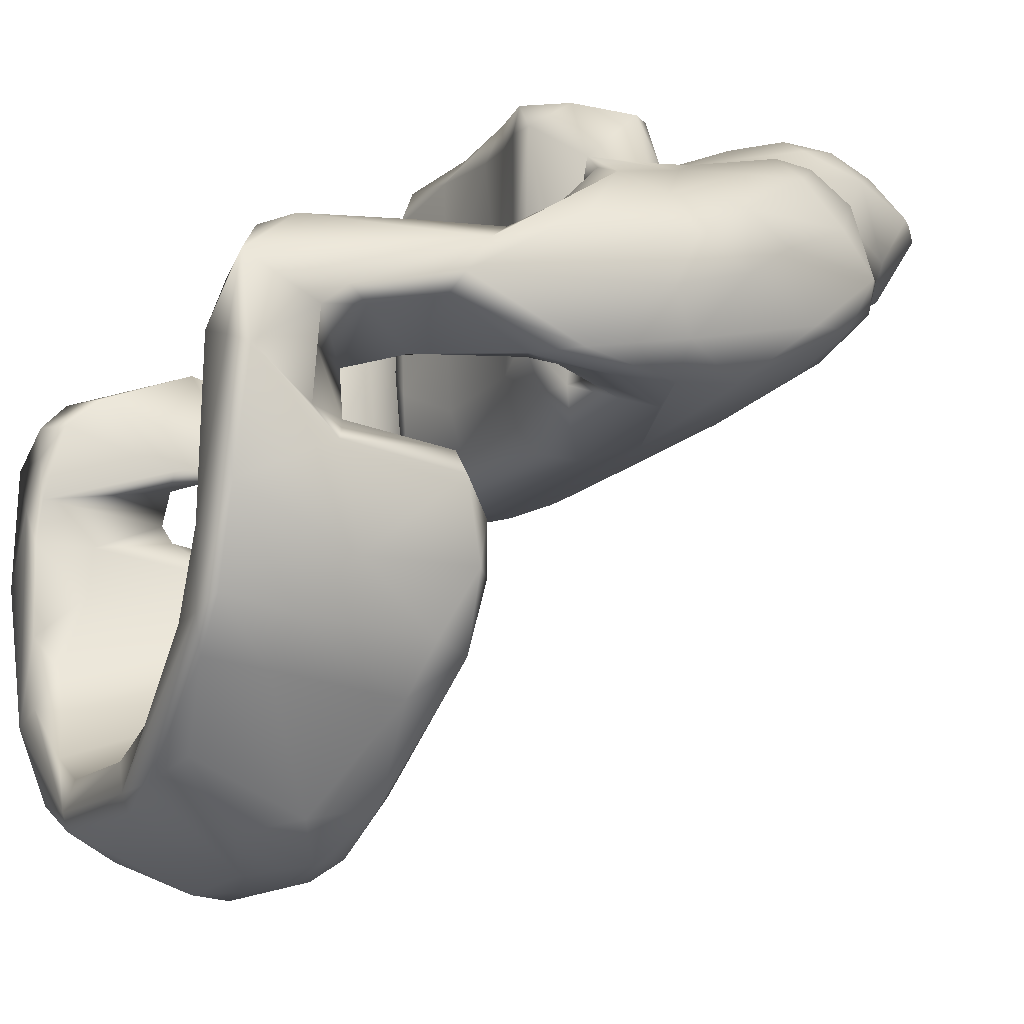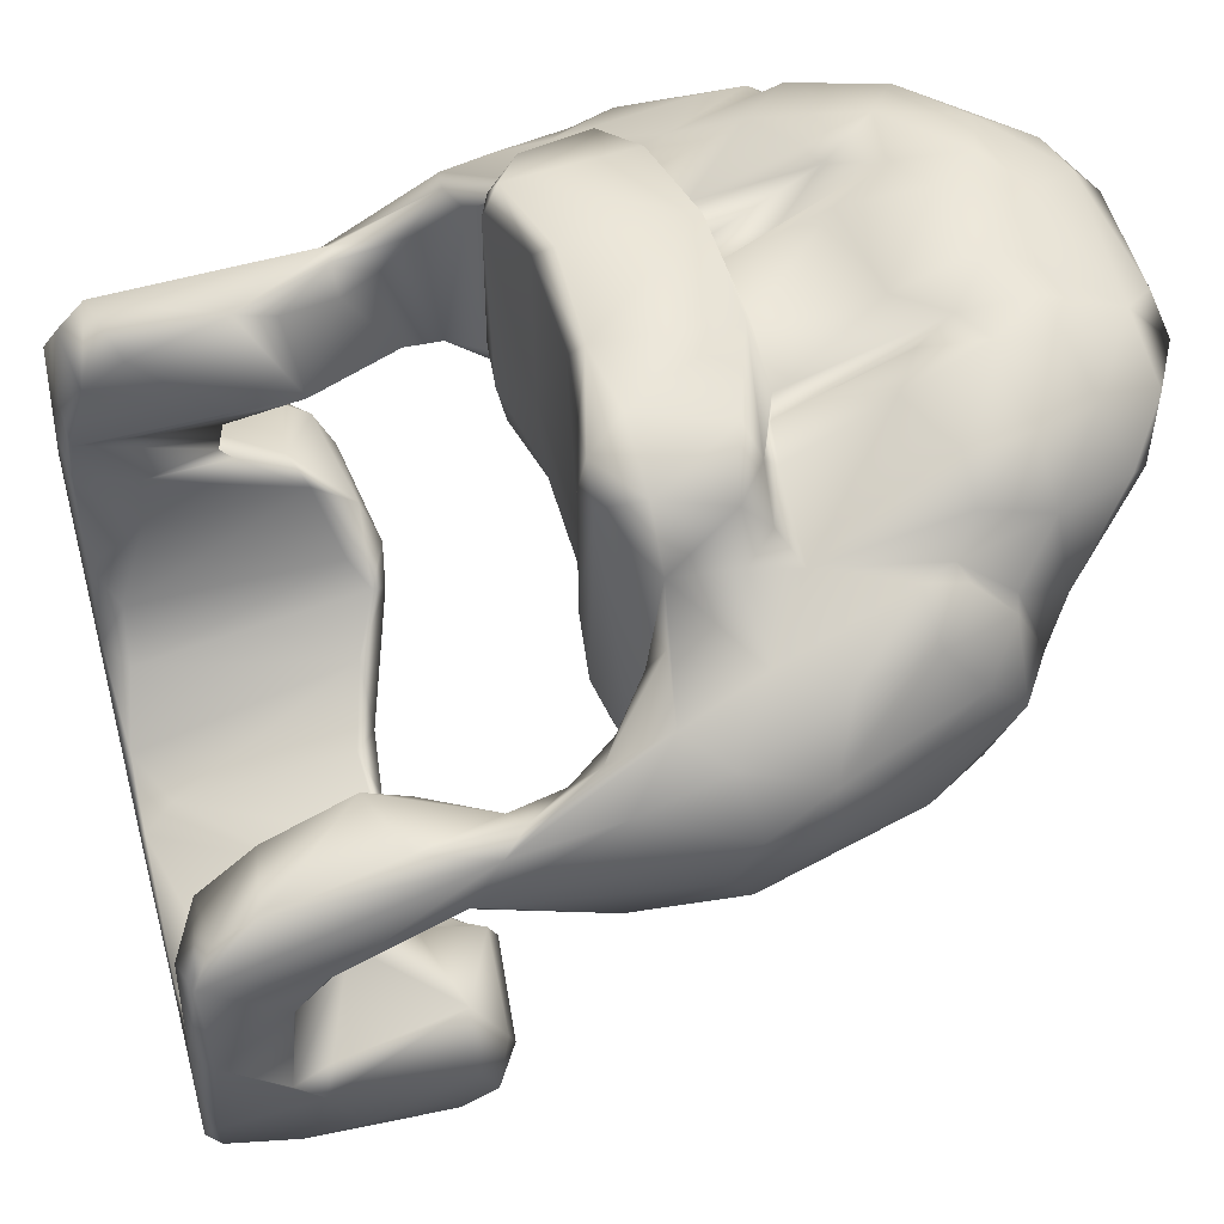
<metadata>
{"format":"obj","ext":"obj","renderer":"f3d","projection":"perspective","resolution":1024,"background":"white","views":[{"elev":-13.7,"azim":-114.8,"up":"+Z"},{"elev":51.9,"azim":-105.2,"up":"+Z"}]}
</metadata>
<code>
o hair3.obj
g default
v -0.2442 1.125 0.3616
v -0.1475 1.023 0.4291
v -0.1558 1.122 0.3853
v -0.06803 1.263 0.2488
v -0.1542 1.286 0.4006
v -0.09266 1.269 0.4087
v -0.1549 1.286 0.2522
v -0.3953 1.199 0.227
v -0.3562 1.428 0.1683
v -0.3911 1.225 0.1725
v 0.379 1.169 0.1409
v 0.3906 1.135 0.2172
v 0.3574 1.069 0.1563
v -0.3396 1.439 0.1475
v -0.256 1.442 0.1134
v -0.318 1.346 0.1098
v -0.06462 1.215 0.08567
v -0.1721 1.263 0.1177
v -0.06313 1.239 0.1114
v 0.1496 1.215 0.08169
v 0.07854 1.239 0.1101
v 0.3827 1.653 0.0475
v 0.3752 1.66 0.1212
v 0.3869 1.595 0.03284
v -0.2866 1.652 -0.0286
v -0.2933 1.65 0.06009
v -0.271 1.529 0.02411
v -0.3656 1.553 -0.0008327
v -0.3428 1.432 -0.002765
v -0.2794 1.519 0.03279
v -0.2987 1.665 -0.08692
v -0.3737 1.666 0.06974
v -0.2992 1.662 0.09532
v 0.3687 1.563 -0.0005675
v 0.2739 1.459 0.02227
v 0.3658 1.448 -0.009127
v 0.2727 1.604 -0.03789
v 0.2957 1.658 0.02038
v 0.28 1.66 -0.0871
v -0.3873 1.563 -0.01746
v -0.3677 1.655 -0.05991
v -0.3627 1.532 -0.1159
v 0.23 1.383 -0.08079
v 0.3444 1.402 -0.05811
v 0.2473 1.399 -0.03716
v 0.3651 1.551 -0.1044
v 0.3874 1.565 -0.01772
v 0.376 1.454 -0.07558
v 0.2551 1.442 -0.01028
v 0.253 1.637 -0.126
v 0.2213 1.42 -0.08444
v -0.1258 1.436 -0.174
v -0.1366 1.586 -0.2205
v -0.1812 1.403 -0.1289
v -0.1768 1.428 -0.3033
v -0.1277 1.419 -0.1842
v -0.2234 1.381 -0.09494
v -0.07437 1.627 -0.2549
v -0.01562 1.528 -0.2281
v 0.08451 1.661 -0.2675
v -0.07394 1.441 -0.3489
v 0.1003 1.439 -0.344
v -0.0705 1.432 -0.213
v -0.07545 1.603 -0.3539
v 0.06901 1.624 -0.342
v 0.06242 1.543 -0.3804
v -0.09659 1.547 -0.3761
v -0.3362 0.9992 0.2794
v -0.3269 1.04 0.3305
v -0.3857 1.14 0.265
v 0.2454 0.9708 0.1714
v -0.2366 0.9713 0.1695
v 0.2042 1.036 0.1239
v 0.134 0.865 0.4336
v 0.1421 0.7963 0.3837
v 0.2093 0.9109 0.4142
v 0.1544 0.8495 0.2724
v -0.1605 0.8488 0.2756
v -0.1825 0.8928 0.2499
v -0.3085 1.386 0.2164
v -0.2942 1.366 0.1622
v -0.2653 1.451 0.2045
v -0.3455 1.593 0.2038
v -0.33 1.466 0.2215
v -0.2644 1.494 0.2247
v 0.2073 1.041 0.4073
v 0.1983 1.135 0.3724
v 0.1381 1.114 0.3915
v 0.2235 1.235 0.3515
v 0.2121 1.256 0.1234
v 0.1799 1.276 0.404
v 0.2929 1.392 0.1962
v 0.2684 1.452 0.2137
v 0.2492 1.436 0.1207
v 0.3473 1.398 0.2082
v 0.3576 1.42 0.1682
v 0.32 1.344 0.1103
v 0.2574 1.44 0.1139
v 0.3427 1.436 0.1486
v 0.3713 1.247 0.1186
v 0.3914 1.223 0.1745
v 0.2493 1.101 0.365
v 0.2483 0.9954 0.4003
v 0.361 1.309 0.242
v 0.3956 1.205 0.2211
v -0.2647 1.261 0.3046
v -0.2847 1.284 0.1137
v -0.29 1.291 0.2634
v -0.3066 1.172 0.3265
v -0.285 1.046 0.3671
v 0.07625 0.7927 0.4061
v -0.09517 0.8099 0.4168
v -0.05729 0.773 0.3905
v -0.2087 0.9909 0.4224
v 0.3109 1.465 -0.2141
v 0.1994 1.492 -0.3364
v 0.2903 1.538 -0.2335
v 0.1889 1.425 -0.2934
v 0.287 1.392 -0.1707
v 0.2052 1.387 -0.1198
v 0.09798 1.427 -0.1978
v 0.1036 1.629 -0.2504
v 0.07737 1.449 -0.1979
v 0.1524 1.427 -0.1558
v -0.2519 0.9223 0.3738
v -0.2614 0.9057 0.2812
v -0.2143 0.8425 0.3548
v -0.1801 0.8655 0.4097
v -0.1526 0.7975 0.3739
v 0.2957 1.338 0.1121
v -0.1624 1.054 0.1124
v -0.3885 1.138 0.1979
v -0.3768 1.2 0.1261
v -0.3556 1.046 0.1661
v 0.3009 1.666 -0.1855
v 0.3167 1.665 0.0628
v 0.1976 1.661 -0.2814
v 0.2929 1.638 -0.211
v 0.1908 1.592 -0.3179
v -0.2634 1.647 -0.1072
v -0.2611 1.54 -0.03899
v -0.2361 1.438 -0.06266
v -0.2682 1.461 0.02077
v -0.2401 1.393 -0.05058
v -0.2972 1.338 0.112
v -0.2536 1.423 0.1162
v 0.3645 1.116 0.2971
v 0.3159 1.187 0.3192
v 0.2928 1.06 0.3617
v 0.353 1.031 0.2668
v 0.305 0.9817 0.3309
v -0.231 1.636 -0.1606
v -0.2055 1.422 -0.1088
v -0.1502 1.661 -0.2452
v -0.2927 1.655 -0.2049
v -0.213 1.638 -0.2824
v -0.1996 1.519 -0.3321
v 0.1964 0.8253 0.3325
v 0.2438 0.8983 0.2736
v 0.2407 0.8775 0.3331
v 0.1822 0.9059 0.2417
v -0.361 1.299 0.2483
v -0.3383 1.114 0.3213
v -0.3587 1.213 0.278
v -0.1235 1.24 0.4472
v -0.1513 1.154 0.4423
v -0.06025 1.123 0.4535
v -0.2241 1.234 0.3608
v -0.1772 1.279 0.4038
v -0.2142 1.254 0.1166
v -0.3868 1.59 0.01151
v -0.3493 1.574 0.08126
v -0.3846 1.647 0.0626
v 0.1087 1.666 -0.2986
v 0.2496 1.664 -0.1704
v 0.2186 1.641 -0.1762
v 0.1595 1.659 -0.236
v 0.2786 1.273 0.2892
v 0.3069 1.327 0.2402
v 0.2936 1.298 0.1123
v -0.05277 1.252 0.4535
v 0.1956 1.245 0.4273
v 0.2181 1.172 0.4181
v 0.2299 1.226 0.3586
v -0.283 1.392 -0.1737
v -0.3002 1.594 -0.2135
v -0.298 1.461 -0.2312
v 0.2665 1.515 0.08828
v 0.3776 1.584 0.1009
v -0.3087 1.666 -0.1688
v -0.09703 1.666 -0.3036
v -0.2515 1.664 -0.1683
v -0.3774 1.579 0.1092
v -0.3658 1.652 0.154
v -0.37 1.549 0.1345
v -0.3467 1.398 0.2093
v -0.1672 1.147 0.0753
v 0.1507 1.173 0.07374
v 0.1873 1.134 0.07833
v 0.2963 1.067 0.1157
v 0.3446 1.145 0.09846
v 0.3329 1.015 0.1621
v -0.1827 1.144 0.4274
v -0.07914 1.104 0.383
v 0.1672 1.143 0.4371
v 0.1004 1.111 0.3826
v -0.199 1.24 0.4278
v -0.2161 1.173 0.4193
v -0.2062 1.141 0.372
v -0.3367 1.128 0.09962
v -0.3473 1.202 0.0909
v -0.09589 1.185 0.07369
v -0.2733 1.58 0.1969
v -0.2511 1.458 0.1368
v 0.2682 1.494 0.2268
v 0.2725 1.593 0.1895
v 0.3342 1.387 0.2228
v 0.3496 1.616 0.1978
v 0.366 1.666 -0.01795
v -0.08266 1.664 -0.2717
v 0.1724 1.242 0.09526
v 0.1479 1.282 0.1986
v 0.06977 1.264 0.2634
v 0.1553 1.286 0.4021
v -0.3198 1.389 -0.1158
v -0.386 1.439 -0.03618
v 0.3468 1.412 -0.1479
v 0.3453 1.493 -0.1606
v 0.3535 1.422 -0.01842
v -0.2701 1.52 0.08502
v -0.2617 1.517 0.09896
v -0.3493 1.524 0.124
v 0.1517 1.272 0.4417
v 0.0569 1.247 0.4531
v 0.06167 1.123 0.4543
v 0.07662 1.265 0.4285
v 0.2742 1.508 0.03097
v -0.2479 1.252 0.1131
v -0.2618 1.22 0.09428
v 0.08864 1.494 -0.3823
v -0.0561 1.498 -0.3843
v 0.2122 1.445 -0.3107
v 0.3138 1.412 -0.1974
v -0.09404 0.7661 0.3656
v 0.09892 0.7883 0.3327
v 0.07385 0.7653 0.376
v 0.2463 1.238 0.1032
v 0.2824 1.214 0.09099
v 0.2675 1.264 0.1185
v 0.03066 0.8474 0.4403
v -0.01719 1.103 0.3998
v -0.05229 1.001 0.4418
v 0.05791 1.012 0.4361
v -0.2046 0.9325 0.2208
v 0.2175 0.9341 0.2189
v -0.3286 0.96 0.2348
v -0.3758 1.088 0.2344
v 0.2591 1.513 0.1107
v 0.2926 1.653 0.07097
v 0.3523 1.542 0.1189
v -0.07265 1.442 -0.1972
v 0.03573 1.435 -0.2175
v 0.231 1.166 0.3616
v -0.2307 1.17 0.3617
v 0.3151 1.288 0.2863
v 0.3409 1.284 0.2811
v 0.3672 1.533 0.1417
v -0.3208 1.31 0.2686
v -0.3288 1.253 0.3049
v -0.2692 1.245 0.3309
v 0.3197 0.9511 0.2537
v 0.2753 0.9591 0.3197
v 0.2911 0.9344 0.2434
v -0.06379 1.463 -0.3754
v -0.2089 1.449 -0.3178
v -0.3145 1.407 -0.1898
v 0.03923 0.9328 0.4575
v 0.08538 0.8787 0.4416
v 0.09034 0.9563 0.4444
v 0.1462 0.9504 0.4477
v -0.2048 0.9293 0.4214
v -0.1268 0.8786 0.4387
v -0.1282 0.9403 0.4496
v -0.03684 0.912 0.4572
v 0.2348 1.25 0.1208
v -0.2885 0.9326 0.247
v -0.301 0.9676 0.3218
v -0.3051 0.953 0.2043
v -0.2959 1.304 0.1097
v -0.3398 1.26 0.09148
v -0.3268 0.9915 0.1755
v -0.2851 1.031 0.1343
v 0.3131 0.9635 0.1915
v 0.3433 0.9968 0.2031
v -0.1956 0.8225 0.3377
v -0.1213 0.8228 0.2928
v 0.09249 0.8146 0.3005
v 0.3741 1.635 -0.04471
v 0.3402 1.652 -0.1357
v 0.3318 1.585 -0.1739
v 0.3626 1.412 -0.08783
v 0.3855 1.442 -0.03007
v 0.298 1.657 0.1195
v 0.2787 1.635 0.1544
v 0.3485 1.645 0.1677
v -0.2764 0.9583 0.3166
v -0.2499 0.9914 0.3972
v -0.2654 1.01 0.3588
v 0.1361 1.602 -0.3431
v 0.1409 1.534 -0.3665
v -0.1602 1.575 -0.344
v -0.1483 1.492 -0.3685
v -0.1336 1.455 -0.3598
v 0.3174 1.193 0.08749
v 0.35 1.268 0.09345
v -0.2787 1.636 0.1543
v 0.264 1.018 0.3588
v 0.1726 1.267 0.1232
v 0.07345 1.257 0.1634
v -0.07034 1.257 0.1644
v 0.1461 0.7904 0.3603
v -0.3605 1.414 -0.1148
v -0.08871 0.958 0.4448
v -0.08633 0.8831 0.4422
v 0.3167 1.394 0.2191
v -0.3567 1.304 0.1102
v 0.3862 1.152 0.261
v 0.1627 1.09 0.09401
v -0.2615 1.094 0.09902
v -0.1354 1.111 0.0847
v -0.3423 1.4 -0.06415
v -0.02797 1.261 0.4168
v 0.2903 1.014 0.3647
v 0.2726 1.522 0.04908
v 0.1925 0.8241 0.3642
v 0.2528 0.927 0.3735
v -0.3359 1.583 -0.1675
v -0.1634 1.661 -0.3021
v 0.1183 1.658 -0.3166
v -0.07877 1.651 -0.3247
v -0.3307 1.374 0.2283
v -0.3098 1.335 0.2354
v 0.07334 1.459 -0.3723
v -0.3346 1.444 -0.1796
v 0.1391 1.016 0.4326
v -0.1134 1.116 0.3903
v -0.1098 0.9972 0.437
v 0.1483 1.459 -0.3599
v 0.3178 1.241 0.3145
v 0.1983 1.402 -0.1092
v 0.3238 1.39 -0.1094
v -0.1516 1.277 0.4357
v -0.09135 1.049 0.3877
v -0.1693 1.228 0.08653
v -0.2824 1.185 0.08388
v -0.2893 1.007 0.3599
v 0.06349 1.104 0.394
v -0.01846 1.446 -0.2084
v -0.3457 1.631 0.1862
v -0.33 1.653 -0.1536
v 0.09201 1.048 0.3882
v 0.1099 1.006 0.4345
v -0.1692 1.281 0.1754
v 0.3053 1.352 0.2067
v 0.2802 1.597 0.01867
v 0.1705 1.283 0.2307
g DefaultMaterial
f 1 2 3
f 4 5 6
f 4 7 5
f 8 9 10
f 11 12 13
f 14 15 16
f 17 18 19
f 20 17 21
f 22 23 24
f 25 26 27
f 28 29 30
f 31 32 33
f 34 35 36
f 37 38 39
f 40 41 42
f 43 44 45
f 46 47 48
f 49 50 51
f 52 53 54
f 55 56 57
f 58 59 60
f 61 62 63
f 64 65 66
f 64 66 67
f 68 69 70
f 71 72 73
f 74 75 76
f 77 78 79
f 80 81 82
f 83 84 85
f 86 87 88
f 89 90 91
f 92 93 94
f 23 95 96
f 97 98 99
f 100 96 101
f 102 86 103
f 104 105 96
f 106 107 108
f 1 109 110
f 111 112 113
f 114 2 1
f 115 116 117
f 118 119 120
f 121 118 120
f 122 123 124
f 125 126 127
f 128 129 112
f 97 130 98
f 94 130 92
f 72 131 73
f 132 133 134
f 135 39 136
f 137 138 139
f 140 141 142
f 143 29 144
f 16 15 145
f 81 146 82
f 147 148 149
f 150 147 151
f 152 153 154
f 155 156 157
f 158 159 160
f 79 161 77
f 8 162 9
f 163 164 70
f 165 166 167
f 168 169 170
f 171 30 172
f 173 41 40
f 135 174 175
f 176 177 124
f 148 102 149
f 178 179 180
f 181 165 167
f 182 183 184
f 55 57 185
f 186 157 187
f 188 24 189
f 23 189 24
f 31 190 32
f 191 190 192
f 173 171 193
f 194 195 196
f 197 198 199
f 200 201 202
f 167 203 204
f 87 205 206
f 207 168 208
f 209 3 203
f 210 211 197
f 212 198 197
f 213 83 85
f 213 85 214
f 215 216 94
f 215 217 218
f 219 136 23
f 216 215 218
f 191 192 154
f 174 191 220
f 221 20 21
f 222 223 224
f 185 57 225
f 42 226 40
f 227 228 48
f 229 45 44
f 230 26 231
f 15 232 230
f 233 234 235
f 224 223 236
f 34 237 35
f 49 37 50
f 107 238 239
f 106 238 107
f 205 235 206
f 233 235 205
f 66 240 241
f 242 116 243
f 244 245 246
f 77 159 158
f 247 180 248
f 178 180 249
f 174 220 60
f 174 177 175
f 250 112 111
f 251 252 253
f 9 196 195
f 14 232 15
f 254 72 255
f 256 257 134
f 258 259 188
f 188 260 98
f 59 58 261
f 62 262 63
f 184 183 263
f 184 263 148
f 264 168 109
f 168 264 208
f 96 95 104
f 265 266 95
f 260 99 98
f 267 23 96
f 196 9 162
f 268 269 270
f 72 71 255
f 271 272 273
f 241 240 274
f 275 55 276
f 277 278 279
f 76 280 74
f 281 282 283
f 250 284 112
f 221 247 20
f 90 89 285
f 194 173 193
f 32 194 33
f 256 286 287
f 288 286 256
f 16 289 290
f 210 133 211
f 239 238 170
f 170 238 168
f 291 256 134
f 291 210 292
f 293 271 273
f 150 294 12
f 295 126 78
f 296 297 244
f 112 129 244
f 295 78 244
f 135 136 219
f 298 47 46
f 138 117 116
f 299 300 138
f 118 243 119
f 44 301 302
f 249 89 178
f 266 265 184
f 303 304 305
f 304 259 258
f 126 125 306
f 307 1 308
f 68 287 69
f 1 110 308
f 309 66 65
f 66 310 240
f 157 311 312
f 313 275 312
f 314 201 199
f 180 97 248
f 100 101 11
f 314 315 201
f 33 194 316
f 26 316 231
f 286 288 254
f 126 79 78
f 161 159 77
f 255 293 273
f 172 30 230
f 230 27 26
f 273 272 160
f 102 103 317
f 318 21 319
f 320 19 18
f 135 175 39
f 37 39 50
f 49 51 45
f 229 35 45
f 245 321 246
f 74 111 75
f 322 276 225
f 276 187 275
f 323 324 284
f 253 252 277
f 265 217 179
f 93 92 325
f 326 10 9
f 133 326 211
f 210 134 133
f 210 291 134
f 327 150 12
f 105 104 327
f 131 328 73
f 201 200 199
f 210 197 329
f 330 328 131
f 331 144 29
f 322 331 226
f 331 29 226
f 29 40 226
f 21 320 319
f 223 4 332
f 272 271 151
f 102 317 333
f 188 334 24
f 259 334 188
f 76 335 336
f 272 103 336
f 42 41 337
f 190 41 32
f 67 338 64
f 339 340 191
f 140 142 153
f 144 331 57
f 204 251 167
f 251 204 252
f 125 307 308
f 283 114 281
f 268 196 269
f 85 84 80
f 80 341 342
f 81 80 342
f 343 62 61
f 118 242 243
f 220 191 154
f 58 53 261
f 248 20 247
f 198 314 199
f 42 337 344
f 344 276 322
f 23 218 95
f 305 23 303
f 202 293 200
f 271 293 294
f 280 279 278
f 86 88 345
f 25 31 33
f 140 153 152
f 140 152 192
f 152 154 192
f 283 324 323
f 346 2 347
f 219 299 135
f 298 22 47
f 235 181 167
f 251 235 167
f 312 275 157
f 187 157 275
f 310 116 348
f 116 139 138
f 266 349 327
f 266 184 349
f 350 176 124
f 124 121 120
f 177 122 124
f 174 60 177
f 119 351 43
f 351 119 243
f 103 76 336
f 103 280 76
f 281 307 125
f 128 125 127
f 352 181 6
f 223 332 236
f 162 269 196
f 163 109 164
f 234 233 236
f 332 181 236
f 346 353 204
f 346 204 203
f 339 191 174
f 309 339 137
f 324 112 284
f 128 112 282
f 254 288 72
f 292 72 291
f 354 239 170
f 355 212 197
f 17 19 21
f 320 21 19
f 287 308 356
f 306 287 286
f 171 172 193
f 193 172 230
f 356 69 287
f 110 109 163
f 155 338 156
f 311 338 67
f 334 34 24
f 47 22 24
f 16 145 289
f 81 342 289
f 42 322 226
f 322 42 344
f 201 100 11
f 201 11 13
f 34 36 302
f 229 44 302
f 355 197 211
f 290 289 355
f 243 227 351
f 115 228 227
f 357 235 251
f 253 357 251
f 122 358 123
f 358 63 262
f 123 358 262
f 124 123 121
f 270 269 168
f 106 168 238
f 166 165 207
f 168 207 169
f 207 352 169
f 6 5 352
f 224 236 233
f 91 182 89
f 25 140 31
f 140 25 141
f 312 311 67
f 67 66 241
f 109 269 164
f 168 269 109
f 204 323 252
f 284 252 323
f 12 105 327
f 101 12 11
f 182 205 183
f 87 183 205
f 124 120 350
f 43 45 350
f 74 250 111
f 280 278 74
f 77 158 245
f 77 297 296
f 52 54 56
f 358 261 63
f 132 10 133
f 10 326 133
f 248 97 315
f 315 97 99
f 54 57 56
f 57 54 144
f 348 116 242
f 348 242 118
f 316 194 359
f 83 194 196
f 209 203 208
f 166 207 208
f 200 293 71
f 71 293 255
f 41 360 337
f 155 157 186
f 206 235 357
f 206 357 361
f 362 206 361
f 361 357 279
f 39 38 136
f 259 304 303
f 279 362 361
f 280 362 279
f 317 272 333
f 317 103 272
f 333 151 147
f 333 272 151
f 55 275 313
f 55 61 63
f 339 174 137
f 137 174 135
f 274 343 61
f 313 61 55
f 279 357 253
f 279 253 277
f 320 18 363
f 170 169 363
f 354 170 18
f 18 170 363
f 364 180 179
f 179 325 364
f 336 335 160
f 336 160 272
f 300 299 46
f 115 300 228
f 328 200 73
f 200 71 73
f 316 359 213
f 214 316 213
f 179 178 265
f 184 265 178
f 62 348 118
f 62 118 121
f 115 243 116
f 243 115 227
f 103 86 280
f 345 280 86
f 267 96 99
f 315 99 96
f 67 241 312
f 312 241 274
f 2 114 283
f 347 2 283
f 111 113 246
f 246 75 111
f 259 365 334
f 237 365 49
f 255 273 159
f 159 273 160
f 218 217 95
f 265 95 217
f 182 233 205
f 182 91 233
f 9 195 14
f 9 14 326
f 276 55 185
f 276 185 225
f 84 83 196
f 80 84 341
f 264 109 1
f 209 1 3
f 88 87 206
f 362 88 206
f 354 212 355
f 17 354 18
f 151 271 150
f 294 150 271
f 51 50 176
f 50 39 175
f 20 198 212
f 20 314 198
f 234 181 235
f 181 234 236
f 176 175 177
f 175 176 50
f 308 287 306
f 125 308 306
f 129 295 244
f 128 127 129
f 173 40 171
f 171 28 30
f 46 299 298
f 299 219 298
f 274 240 343
f 240 310 348
f 318 319 222
f 90 366 91
f 247 221 90
f 366 90 318
f 113 112 244
f 244 246 113
f 190 31 192
f 192 31 140
f 189 260 188
f 23 267 189
f 148 263 102
f 102 87 86
f 130 97 180
f 364 130 180
f 183 87 263
f 102 263 87
f 257 68 70
f 10 132 8
f 70 8 132
f 70 164 8
f 319 320 223
f 222 319 223
f 286 254 79
f 254 161 79
f 126 286 79
f 306 286 126
f 114 307 281
f 307 114 1
f 258 216 304
f 216 218 304
f 329 330 131
f 292 131 72
f 106 108 268
f 268 342 341
f 30 29 143
f 142 141 143
f 141 27 143
f 141 25 27
f 160 335 158
f 158 321 245
f 218 305 304
f 305 218 23
f 68 257 256
f 256 287 68
f 223 320 4
f 320 7 4
f 315 100 201
f 315 96 100
f 349 148 327
f 184 148 349
f 148 147 327
f 327 147 150
f 252 284 277
f 250 277 284
f 108 107 342
f 268 108 342
f 340 338 191
f 338 190 191
f 53 58 154
f 53 154 153
f 153 54 53
f 54 153 144
f 122 59 358
f 59 261 358
f 93 215 94
f 93 325 215
f 163 70 69
f 110 163 69
f 122 177 60
f 59 122 60
f 81 145 146
f 81 289 145
f 156 338 311
f 157 156 311
f 35 49 45
f 35 237 49
f 164 269 162
f 162 8 164
f 12 101 105
f 105 101 96
f 326 14 16
f 326 16 290
f 294 13 12
f 202 294 293
f 212 17 20
f 17 212 354
f 128 282 281
f 128 281 125
f 52 56 261
f 261 53 52
f 139 309 137
f 139 116 310
f 85 80 82
f 214 85 82
f 144 153 142
f 143 144 142
f 66 309 310
f 310 309 139
f 341 196 268
f 84 196 341
f 285 89 249
f 180 247 249
f 346 3 2
f 3 346 203
f 323 204 353
f 353 346 347
f 228 300 46
f 228 46 48
f 323 347 283
f 353 347 323
f 21 318 221
f 90 221 318
f 351 301 44
f 351 44 43
f 62 121 262
f 123 262 121
f 25 33 26
f 26 33 316
f 291 288 256
f 291 72 288
f 138 137 135
f 138 135 299
f 99 260 267
f 267 260 189
f 76 75 335
f 335 321 158
f 91 224 233
f 366 224 91
f 22 219 23
f 298 219 22
f 178 89 184
f 89 182 184
f 210 329 292
f 292 329 131
f 127 126 295
f 127 295 129
f 255 161 254
f 255 159 161
f 63 261 56
f 55 63 56
f 32 41 173
f 173 194 32
f 34 302 47
f 24 34 47
f 7 169 5
f 169 352 5
f 51 176 350
f 45 51 350
f 199 328 330
f 328 199 200
f 120 119 43
f 350 120 43
f 193 230 232
f 194 193 195
f 14 195 232
f 232 195 193
f 211 326 290
f 290 355 211
f 220 154 58
f 58 60 220
f 257 132 134
f 70 132 257
f 360 155 186
f 190 338 155
f 337 360 186
f 337 186 187
f 337 187 344
f 187 276 344
f 352 207 165
f 352 165 181
f 338 340 64
f 340 65 64
f 313 274 61
f 312 274 313
f 227 301 351
f 302 301 227
f 278 250 74
f 278 277 250
f 38 259 303
f 38 365 259
f 322 225 331
f 225 57 331
f 65 340 339
f 339 309 65
f 83 359 194
f 213 359 83
f 197 199 330
f 197 330 329
f 117 300 115
f 117 138 300
f 217 325 179
f 217 215 325
f 248 314 20
f 248 315 314
f 266 104 95
f 266 327 104
f 354 355 239
f 289 239 355
f 28 40 29
f 28 171 40
f 332 4 6
f 332 6 181
f 202 201 13
f 294 202 13
f 343 240 348
f 343 348 62
f 320 363 7
f 7 363 169
f 216 258 94
f 258 188 94
f 188 98 94
f 98 130 94
f 78 77 296
f 244 78 296
f 168 106 270
f 270 106 268
f 356 308 110
f 69 356 110
f 92 130 364
f 364 325 92
f 318 222 366
f 366 222 224
f 345 362 280
f 362 345 88
f 360 41 190
f 190 155 360
f 149 333 147
f 149 102 333
f 227 48 302
f 48 47 302
f 324 283 282
f 324 282 112
f 297 77 245
f 297 245 244
f 230 30 27
f 30 143 27
f 136 303 23
f 136 38 303
f 231 15 230
f 316 214 231
f 75 321 335
f 321 75 246
f 214 82 146
f 231 214 146
f 146 145 15
f 15 231 146
f 365 37 49
f 38 37 365
f 107 289 342
f 289 107 239
f 334 237 34
f 334 365 237
f 247 285 249
f 247 90 285
f 166 203 167
f 208 203 166
f 36 35 229
f 36 229 302
f 209 264 1
f 208 264 209

</code>
